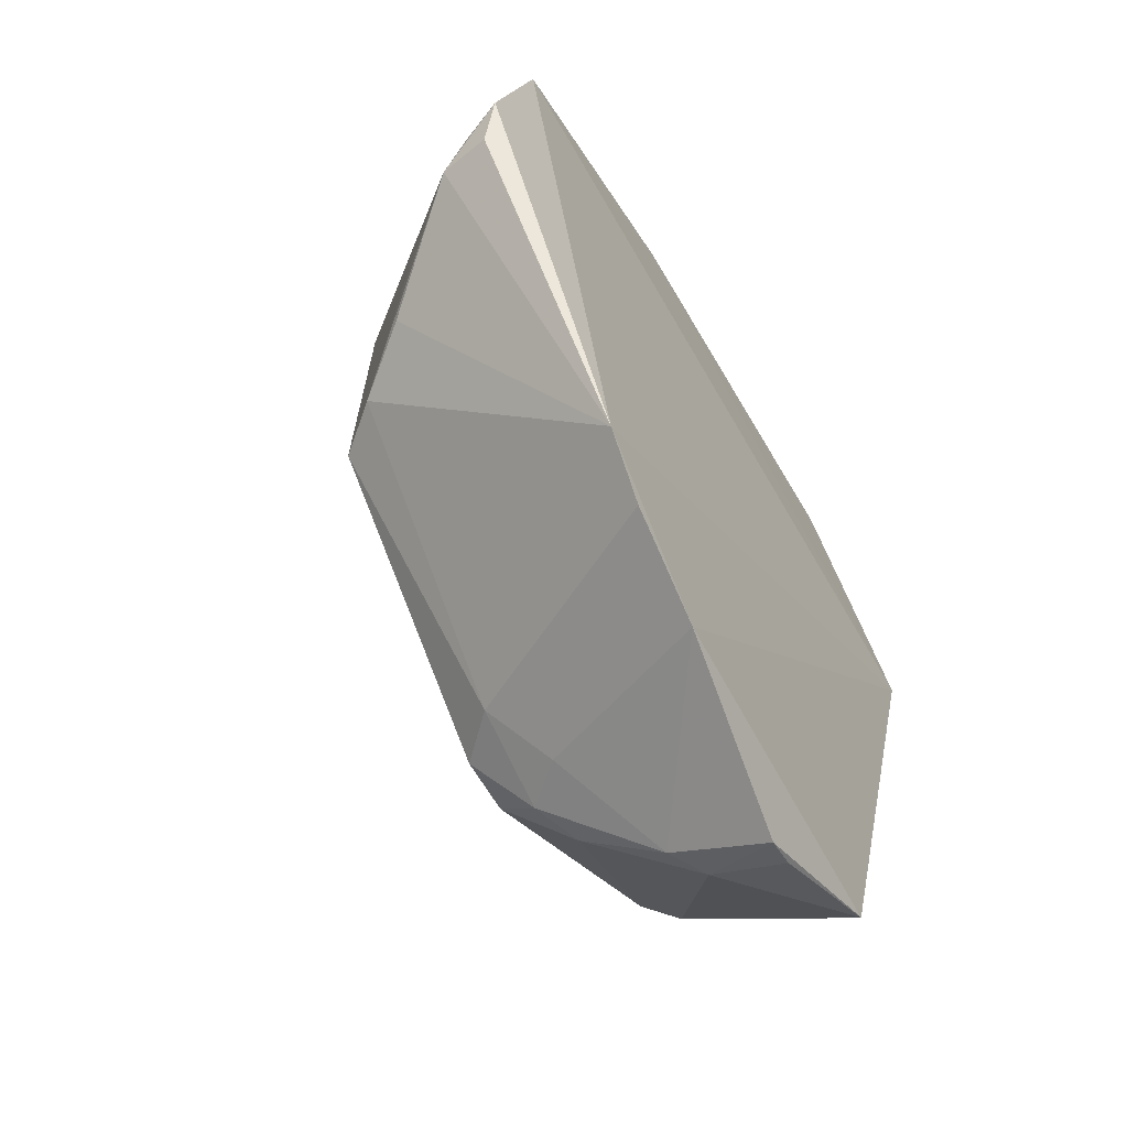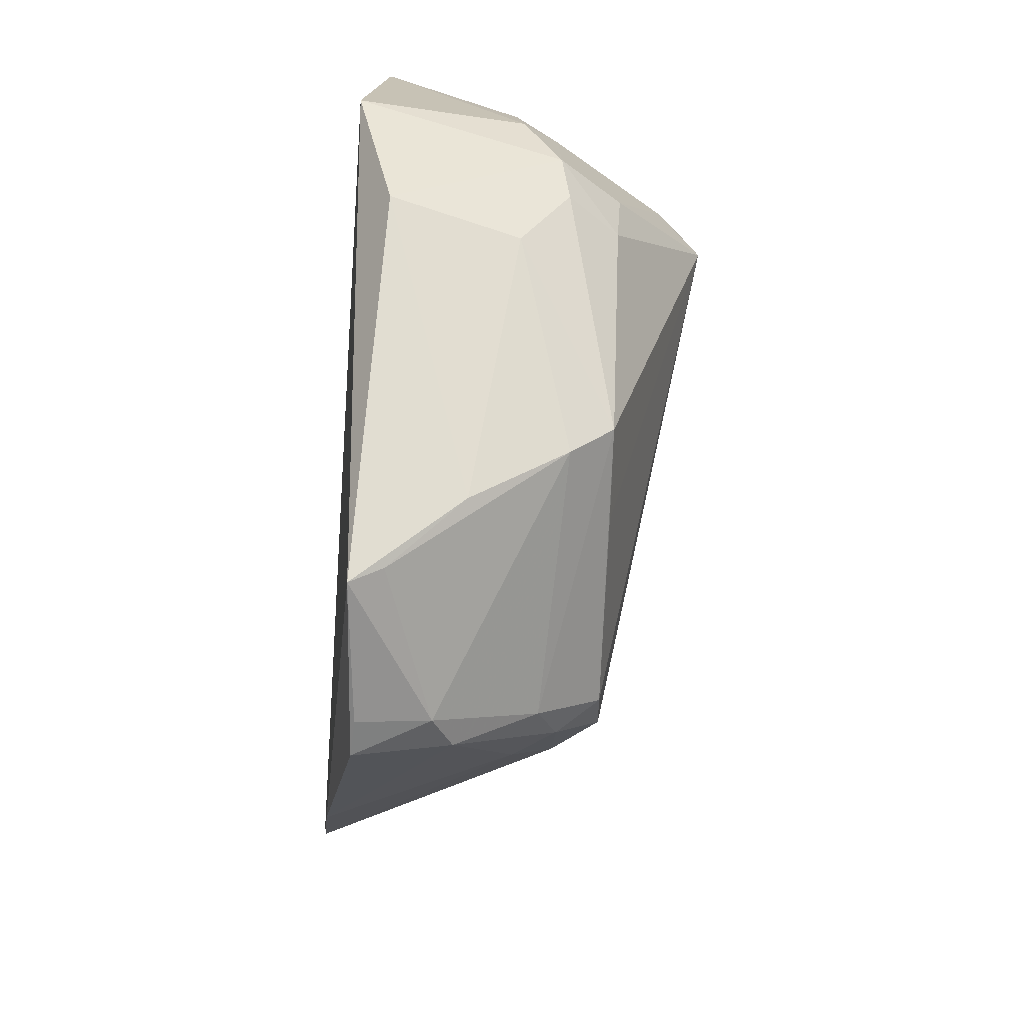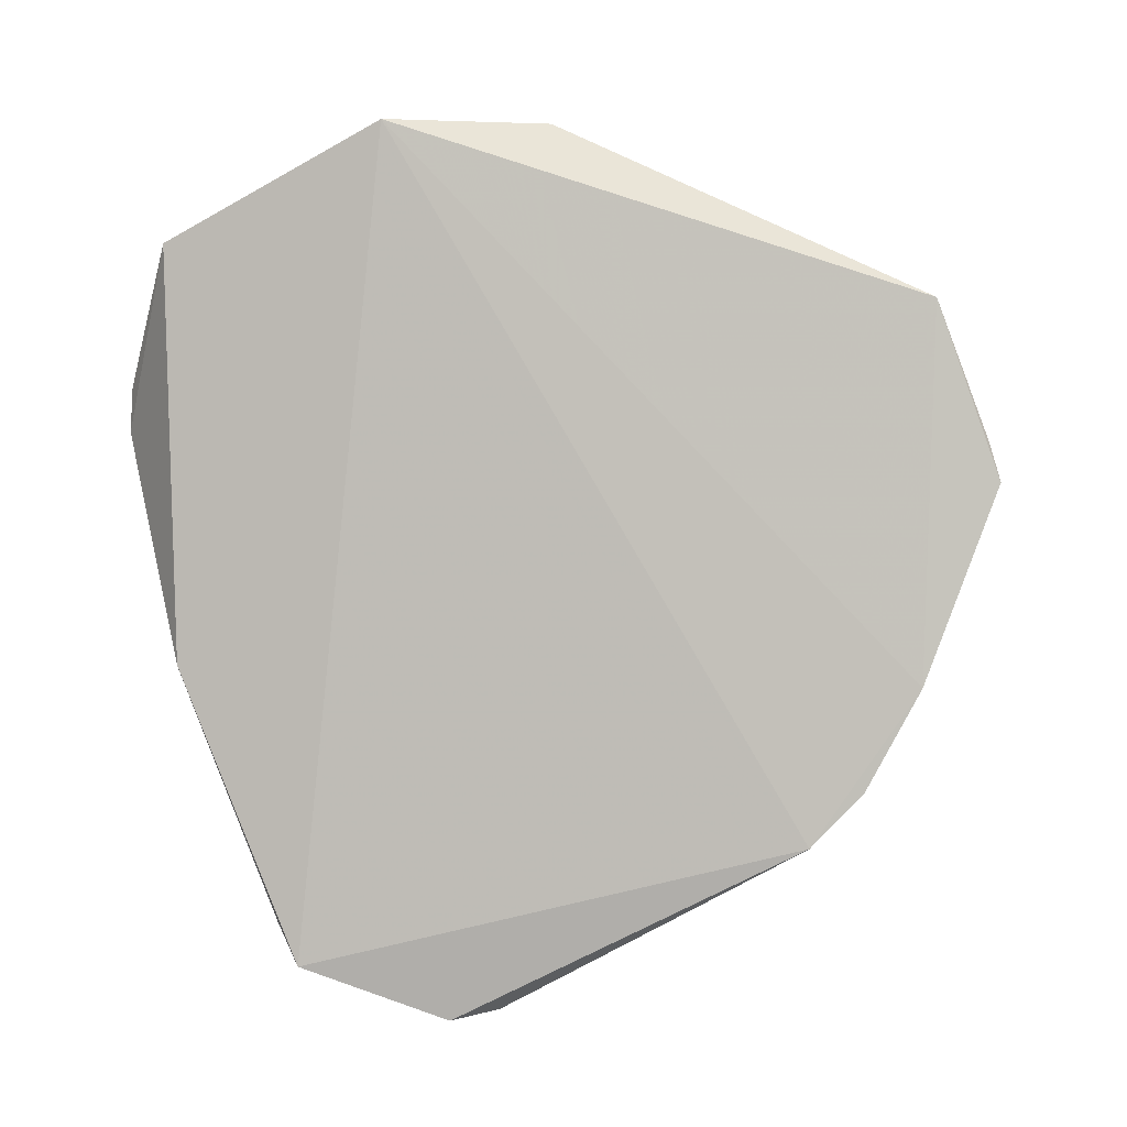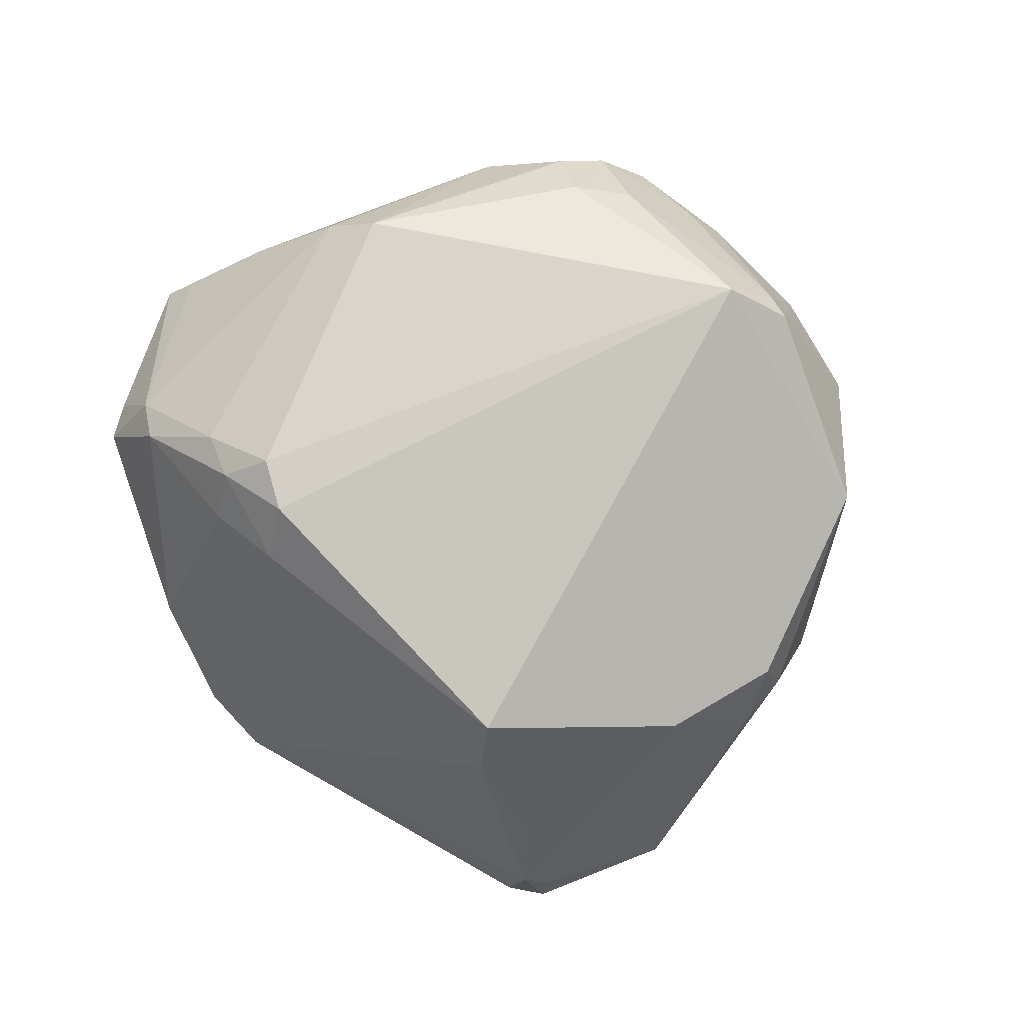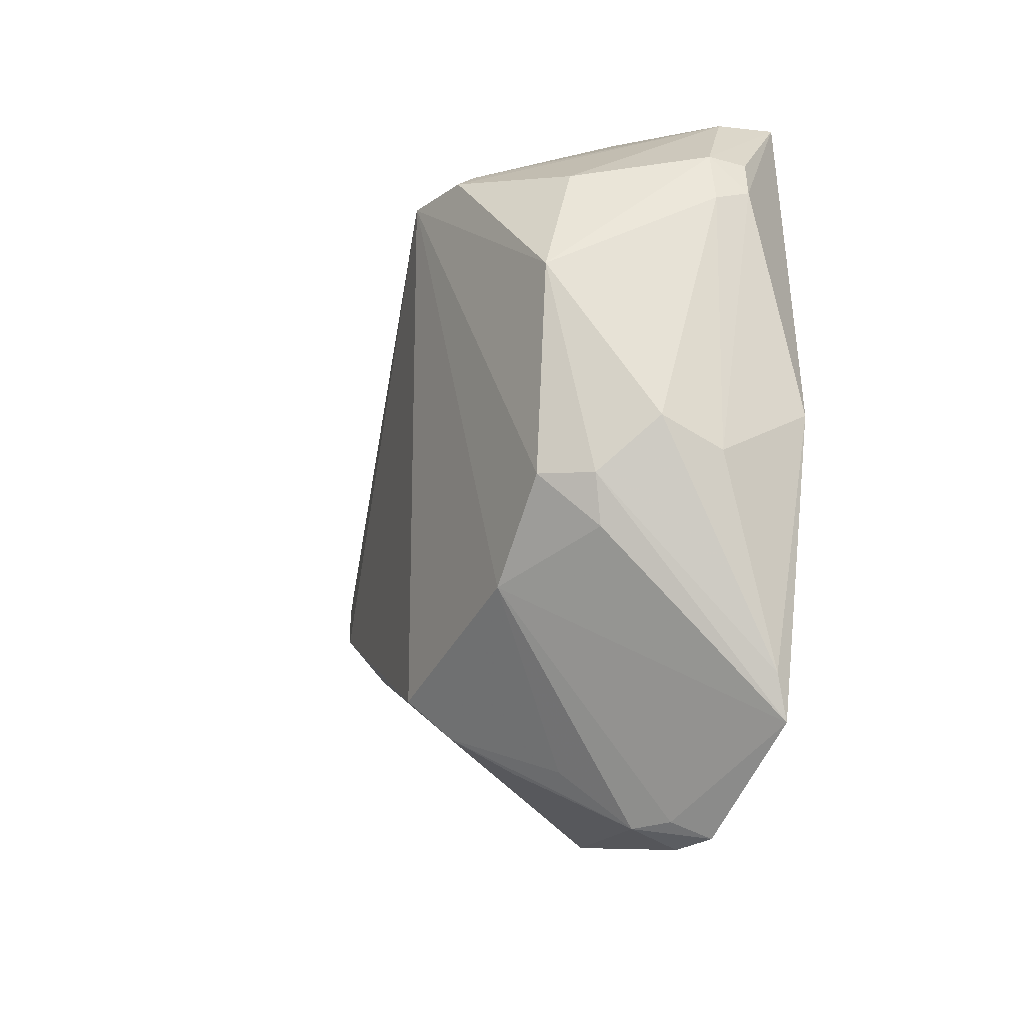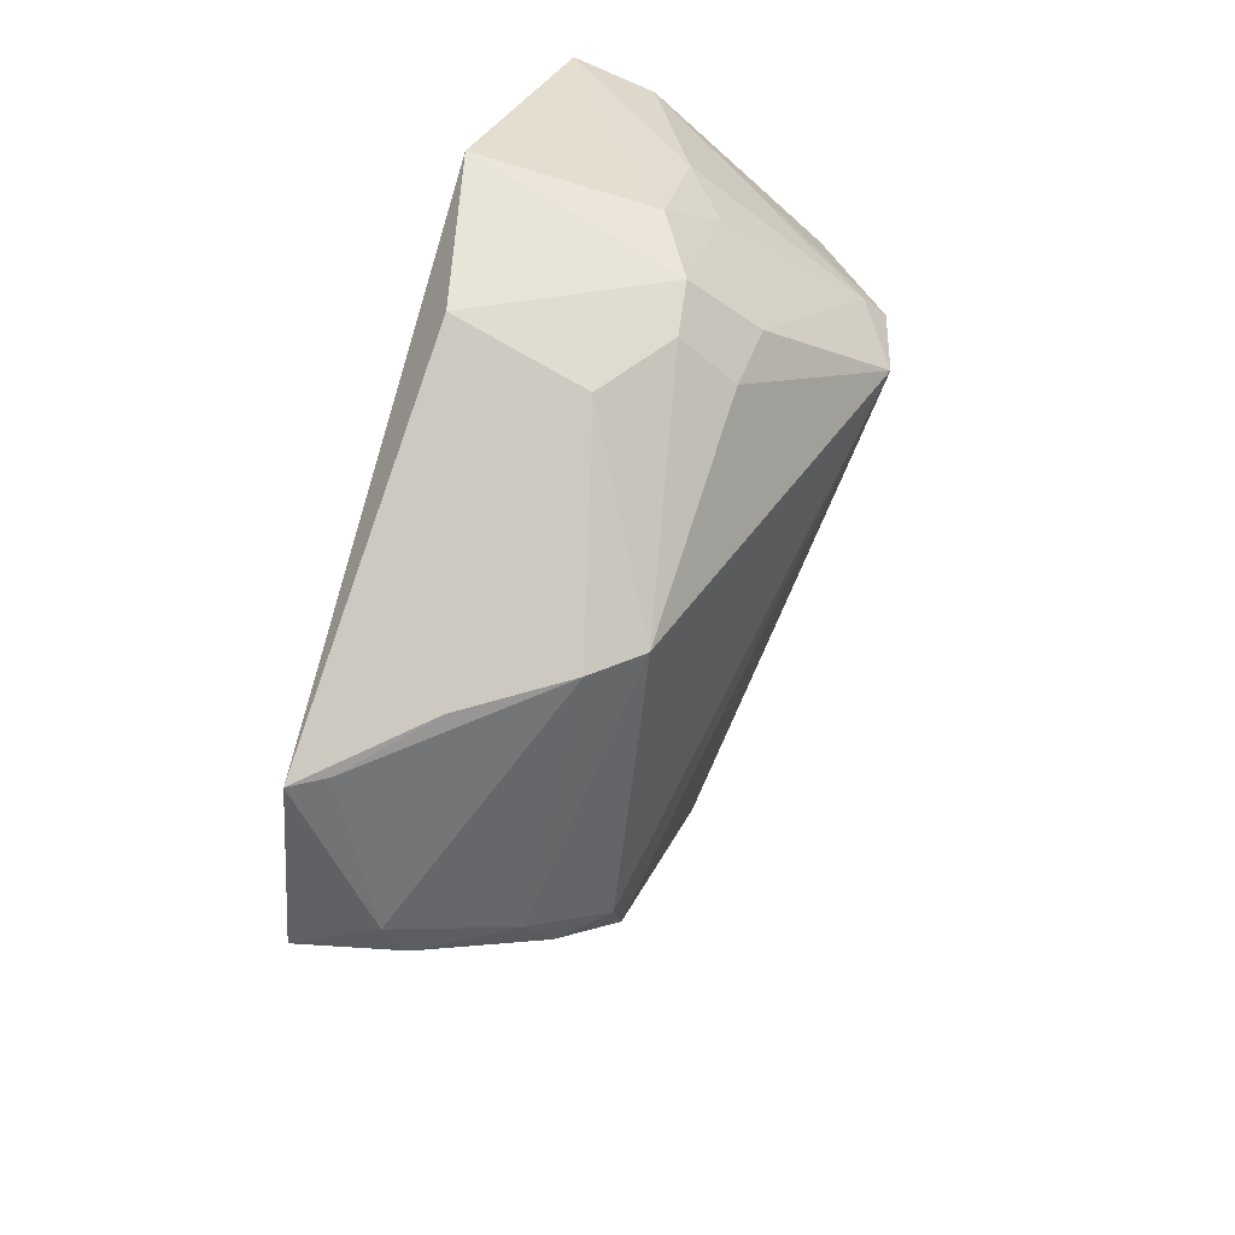
<metadata>
{"format":"obj","ext":"obj","renderer":"f3d","projection":"perspective","resolution":1024,"background":"white","views":[{"elev":-55.2,"azim":-149.8,"up":"+Y"},{"elev":-45.3,"azim":-3.1,"up":"+Y"},{"elev":3.9,"azim":-84.6,"up":"+Z"},{"elev":-7.7,"azim":72.7,"up":"+Z"},{"elev":-38.8,"azim":156.8,"up":"+Z"},{"elev":60.7,"azim":16.9,"up":"+Z"}]}
</metadata>
<code>
v 0.2639 -0.06146 0.1011
v 0.3286 0.03311 0.01538
v 0.354 0.0955 0.1358
v 0.283 0.156 0.1236
v 0.2571 0.1089 -0.01859
v 0.268 0.04713 0.1878
v 0.3264 -0.02834 0.08621
v 0.2547 -0.01638 0.0134
v 0.3272 0.1164 0.03241
v 0.302 0.08933 0.1819
v 0.2649 0.1428 0.1593
v 0.3272 -0.02475 0.07322
v 0.3143 -0.008904 0.1553
v 0.2633 0.0595 -0.02955
v 0.2587 0.08734 0.1884
v 0.3259 0.0885 0.01672
v 0.3028 0.1383 0.04285
v 0.262 0.1397 0.05525
v 0.3436 0.112 0.1371
v 0.3158 -0.02463 0.06142
v 0.2887 -0.05428 0.09768
v 0.2622 -0.04567 0.1453
v 0.3137 0.05979 0.1806
v 0.3254 0.0008473 0.1543
v 0.2593 0.07142 -0.0318
v 0.3016 0.04251 -0.006332
v 0.3117 0.07289 0.1826
v 0.3105 0.1175 0.02013
v 0.283 0.1566 0.1126
v 0.286 0.138 0.03714
v 0.3009 0.1142 0.1668
v 0.2836 0.1455 0.1504
v 0.3342 0.1391 0.08253
v 0.3168 0.03482 0.005378
v 0.3153 -0.03732 0.08353
v 0.2569 -0.04303 0.05226
v 0.31 -0.04075 0.09473
v 0.2898 -0.02407 0.1532
v 0.2833 -0.05506 0.1076
v 0.301 0.04117 0.1809
v 0.3259 -0.008311 0.132
v 0.327 0.0594 0.1692
v 0.2696 0.06902 -0.02793
v 0.2764 0.06032 -0.02681
v 0.312 0.09976 0.169
v 0.3282 0.07548 0.1678
v 0.315 0.125 0.03037
v 0.262 0.1148 -0.008782
v 0.2926 0.1561 0.1075
v 0.2937 0.1561 0.1226
v 0.3488 0.1138 0.1305
v 0.2557 -0.02927 0.02672
v 0.3045 -0.03698 0.07348
v 0.2707 -0.04096 0.1457
v 0.2647 -0.05874 0.1105
v 0.2948 0.05609 -0.0119
v 0.3273 0.1403 0.1165
f 12 2 3
f 12 3 7
f 15 10 11
f 15 5 8
f 16 9 3
f 16 3 2
f 18 15 11
f 18 5 15
f 20 2 12
f 22 6 15
f 25 14 8
f 25 8 5
f 27 15 6
f 27 10 15
f 28 16 5
f 28 9 16
f 29 18 11
f 29 11 4
f 30 18 29
f 31 11 10
f 32 31 19
f 32 11 31
f 33 3 9
f 34 20 8
f 34 2 20
f 34 8 26
f 34 16 2
f 35 12 7
f 35 20 12
f 36 21 1
f 36 1 22
f 36 22 15
f 36 15 8
f 37 24 13
f 37 7 24
f 37 35 7
f 37 21 35
f 38 6 22
f 39 37 13
f 39 21 37
f 39 1 21
f 40 24 23
f 40 13 24
f 40 38 13
f 40 6 38
f 40 27 6
f 40 23 27
f 41 24 7
f 41 7 3
f 41 3 24
f 42 24 3
f 42 23 24
f 42 27 23
f 43 25 5
f 43 5 16
f 44 26 8
f 44 8 14
f 44 14 25
f 44 25 43
f 44 43 16
f 44 34 26
f 45 27 19
f 45 10 27
f 45 31 10
f 45 19 31
f 46 3 19
f 46 19 27
f 46 42 3
f 46 27 42
f 47 9 28
f 47 33 9
f 47 17 33
f 47 28 5
f 48 30 17
f 48 5 18
f 48 18 30
f 48 47 5
f 48 17 47
f 49 30 29
f 49 17 30
f 49 33 17
f 50 4 11
f 50 11 32
f 50 33 49
f 50 49 29
f 50 29 4
f 51 19 3
f 51 3 33
f 51 32 19
f 52 36 8
f 52 8 20
f 53 35 21
f 53 21 36
f 53 36 52
f 53 52 20
f 53 20 35
f 54 38 22
f 54 13 38
f 54 39 13
f 54 22 39
f 55 39 22
f 55 22 1
f 55 1 39
f 56 44 16
f 56 16 34
f 56 34 44
f 57 51 33
f 57 33 50
f 57 50 32
f 57 32 51

</code>
